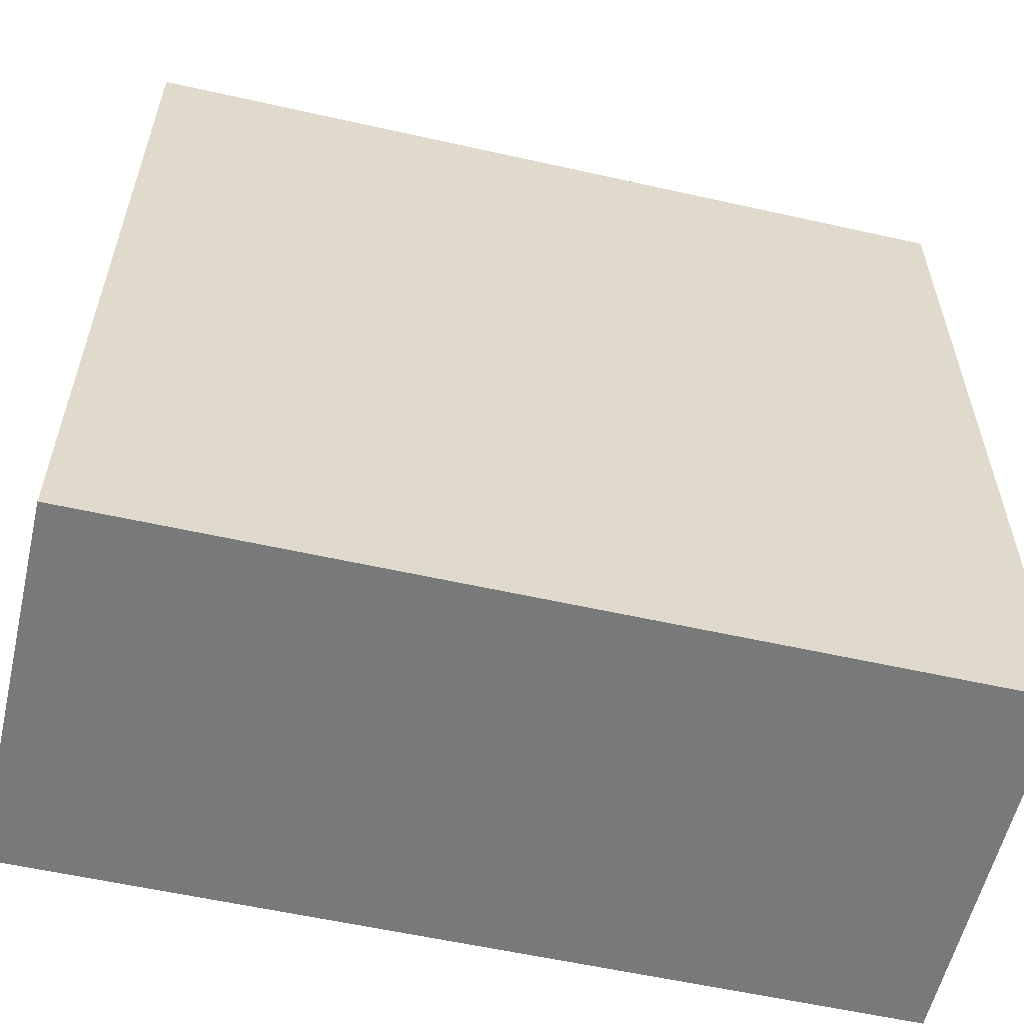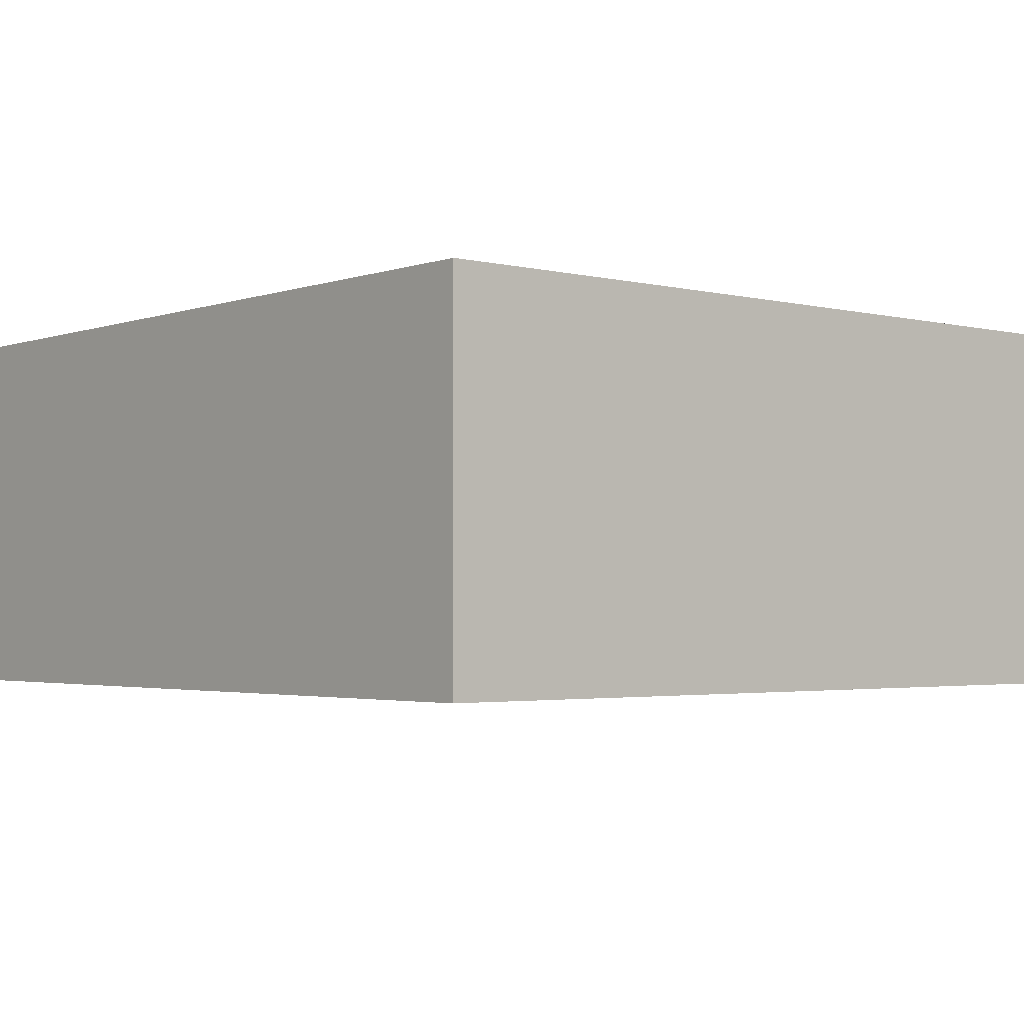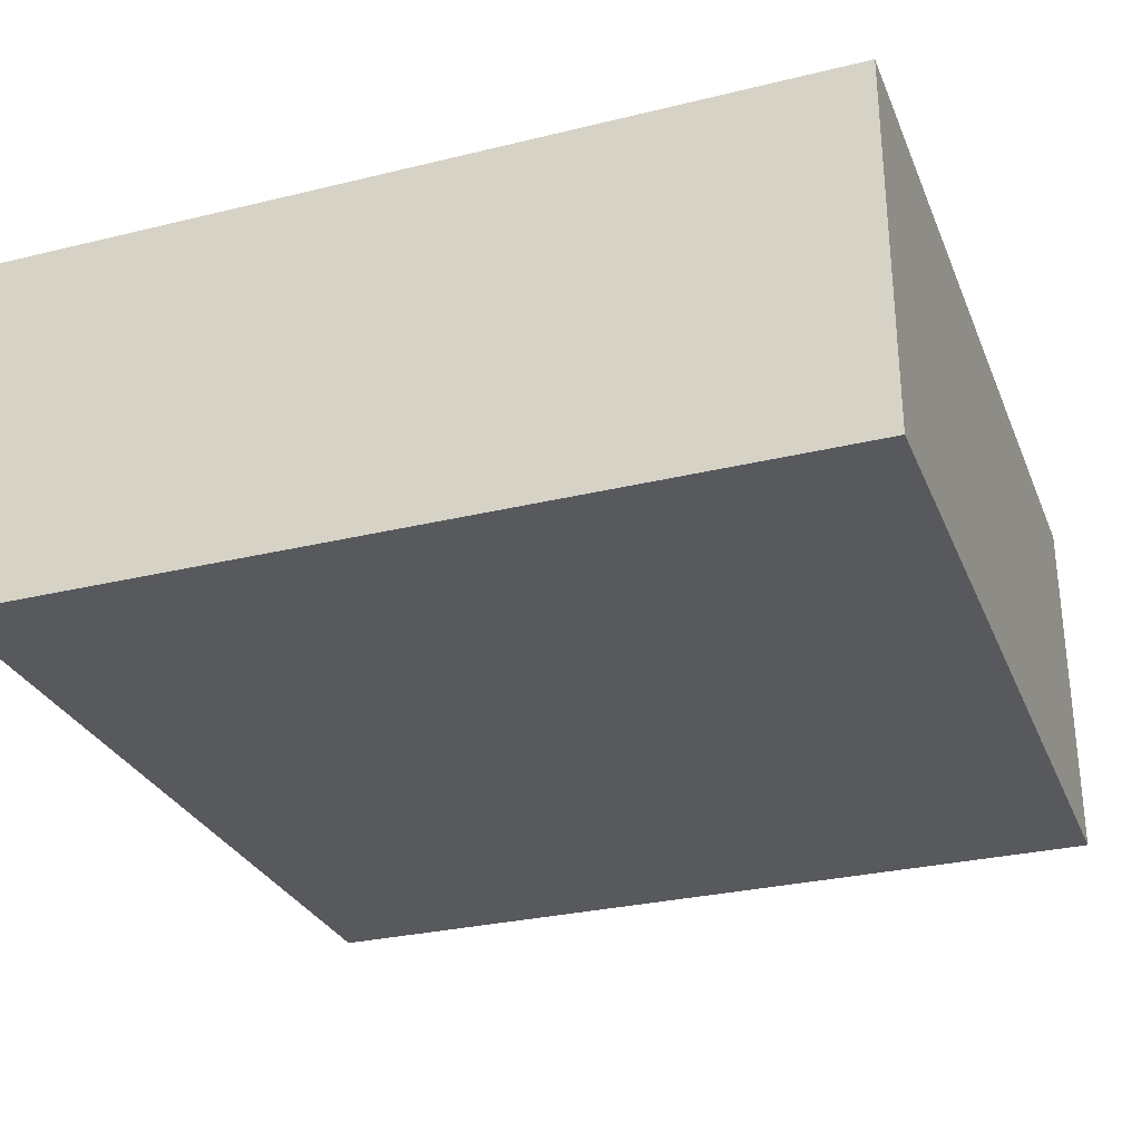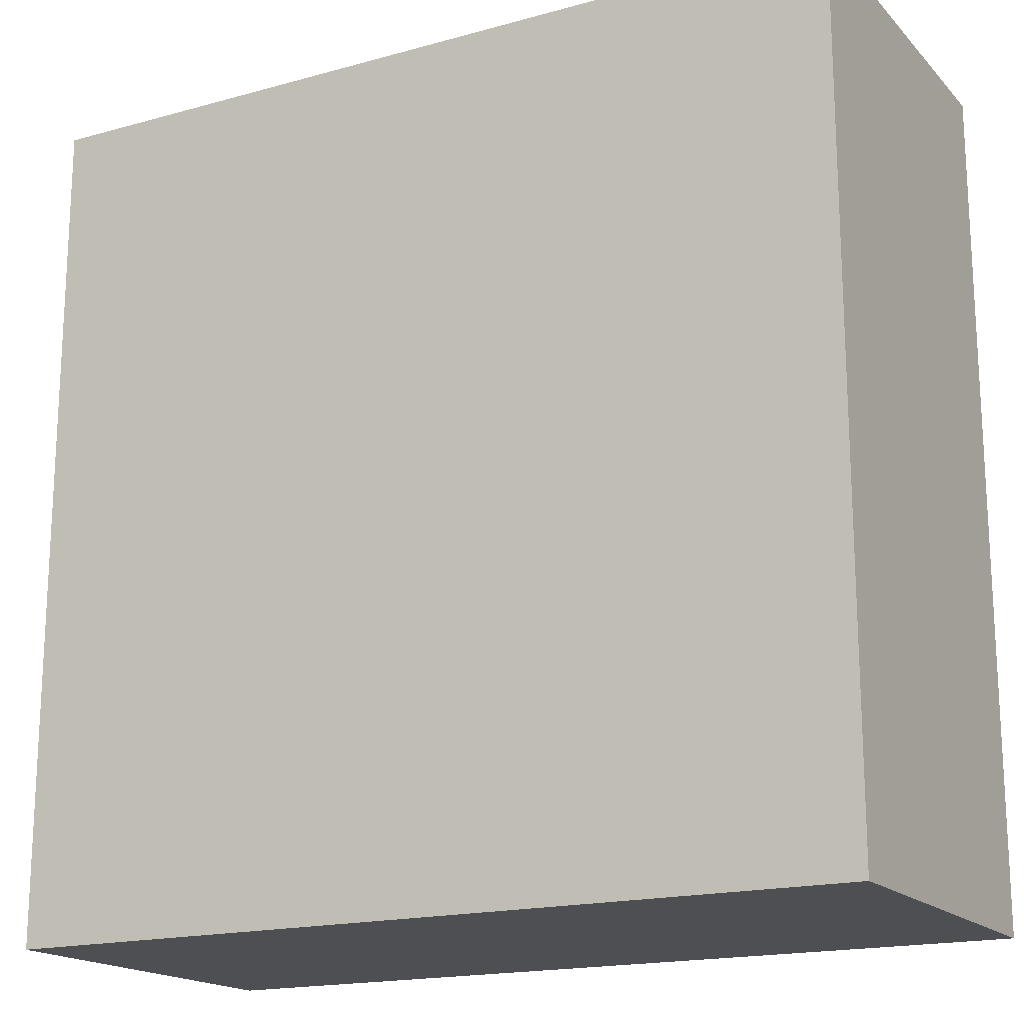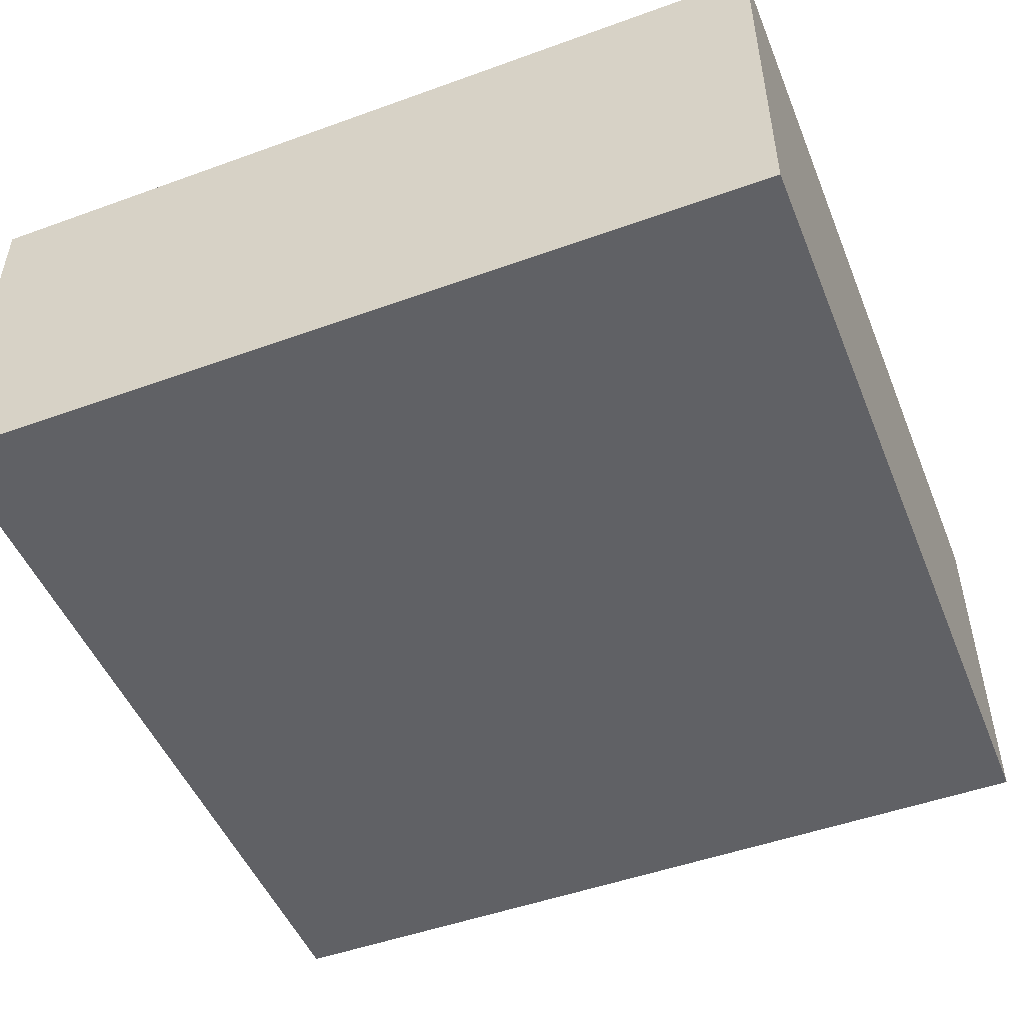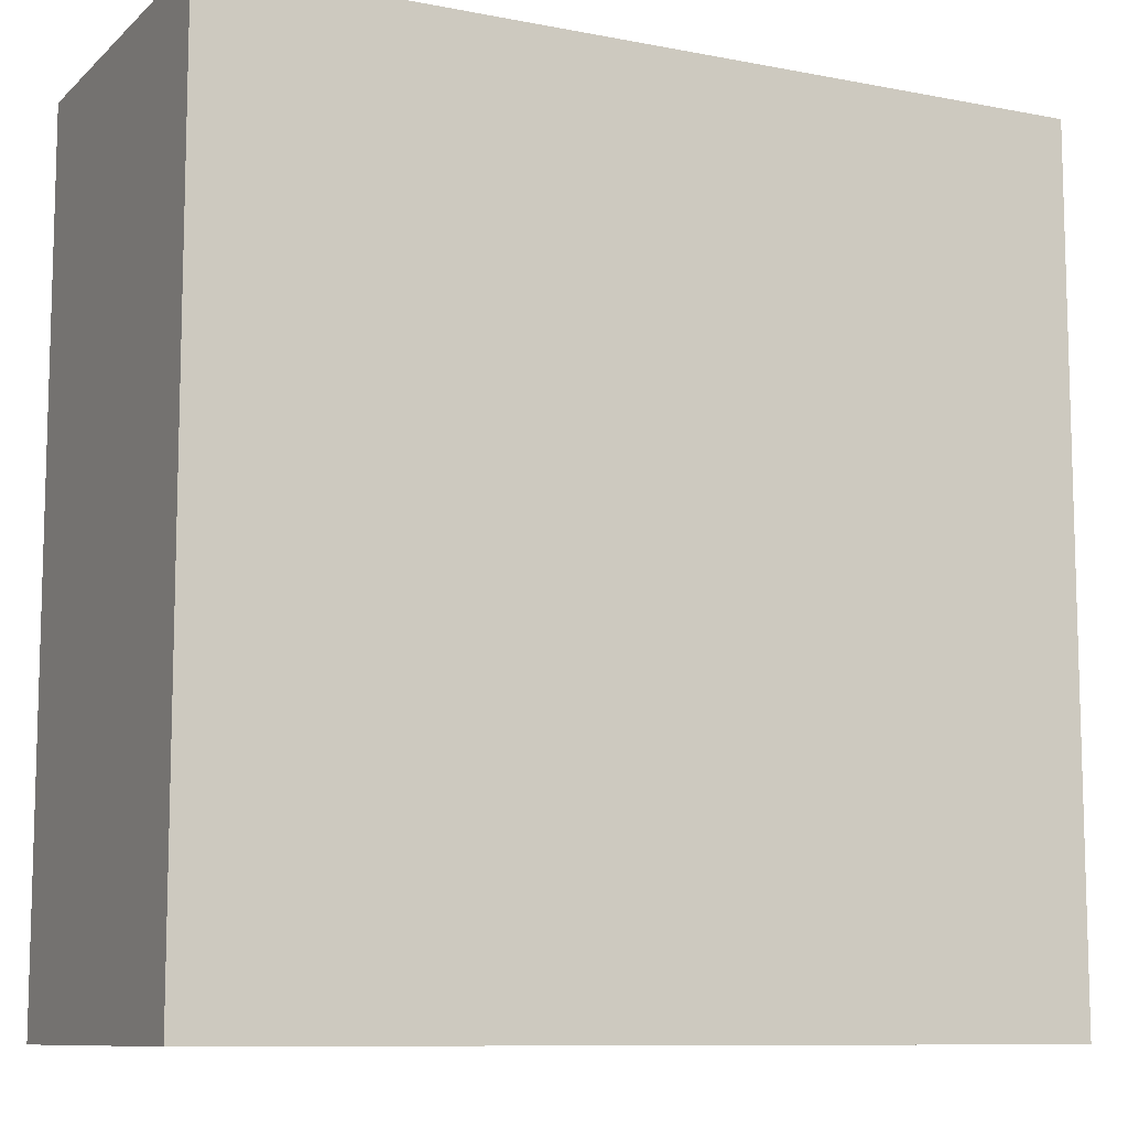
<metadata>
{"format":"obj","ext":"obj","renderer":"f3d","projection":"perspective","resolution":1024,"background":"white","views":[{"elev":-57.7,"azim":166.9,"up":"+Y"},{"elev":-2.6,"azim":-130.3,"up":"+Z"},{"elev":-29.4,"azim":-70.2,"up":"+Z"},{"elev":-17.7,"azim":28.6,"up":"+Y"},{"elev":-49.4,"azim":111.8,"up":"+Z"},{"elev":-9.8,"azim":-26.5,"up":"+Y"}]}
</metadata>
<code>
v 0 0.5 0
v 0.5 0.5 0
v 0.5 0 0
v 0 0 0
v 0 0.5 0.22
v 0.5 0.5 0.22
v 0.5 0 0.22
v 0 0 0.22
f 8 4 3
f 8 3 7
f 5 1 4
f 5 4 8
f 7 3 2
f 7 2 6
f 6 2 1
f 6 1 5
f 6 5 7
f 8 7 5
f 2 3 1
f 4 1 3

</code>
